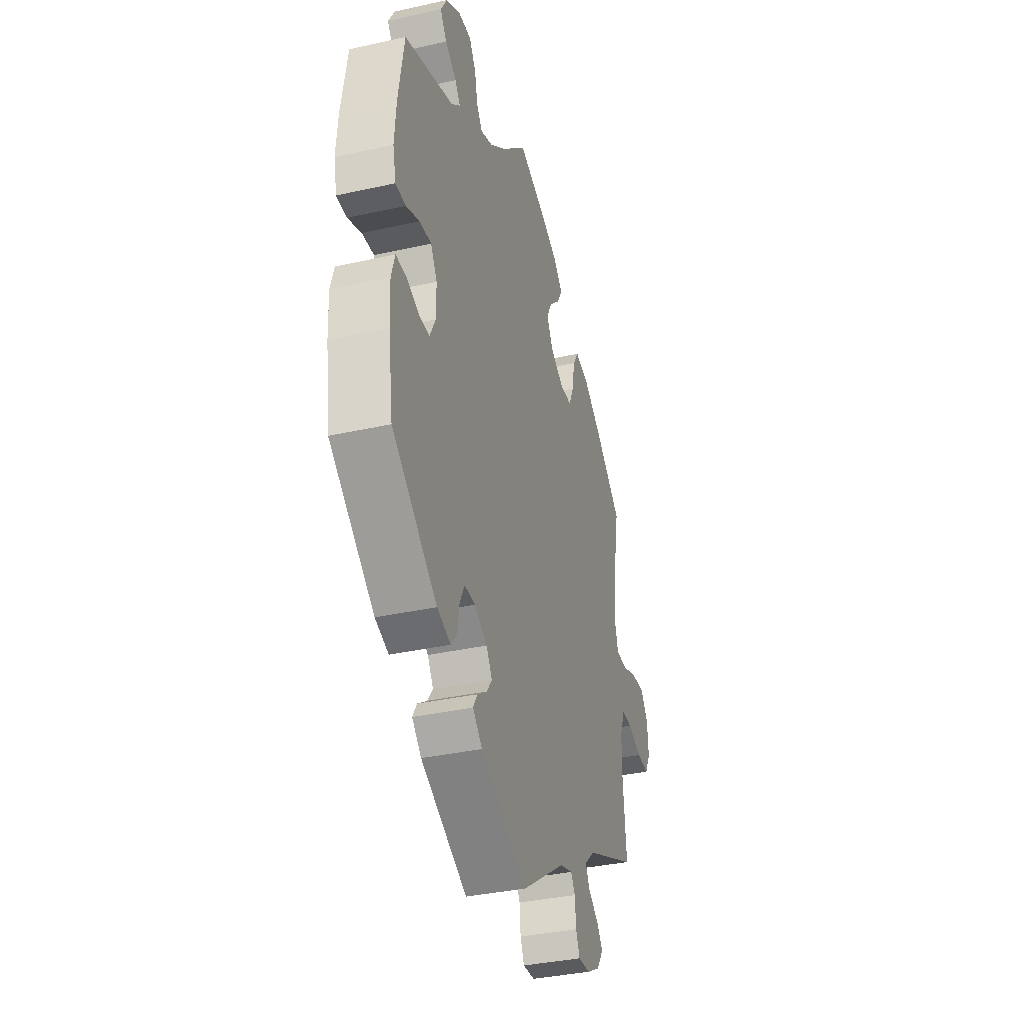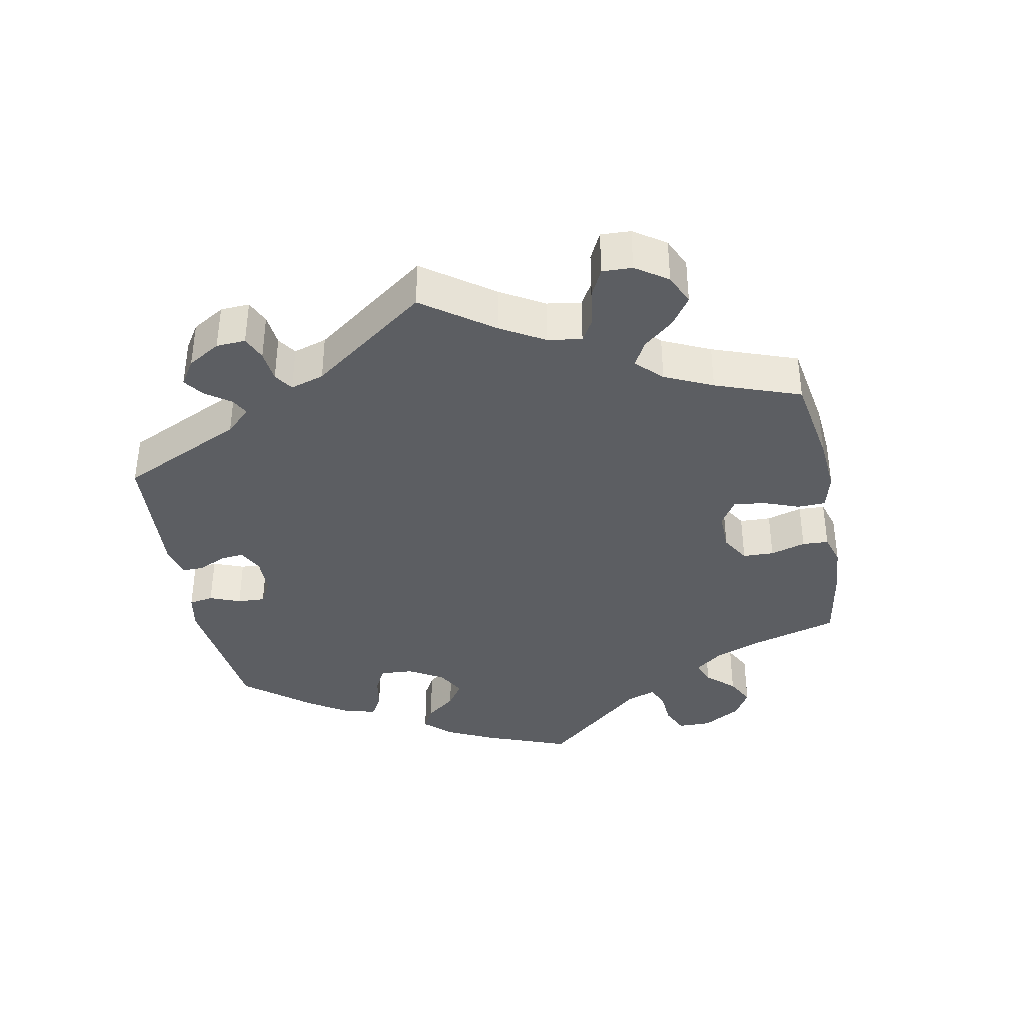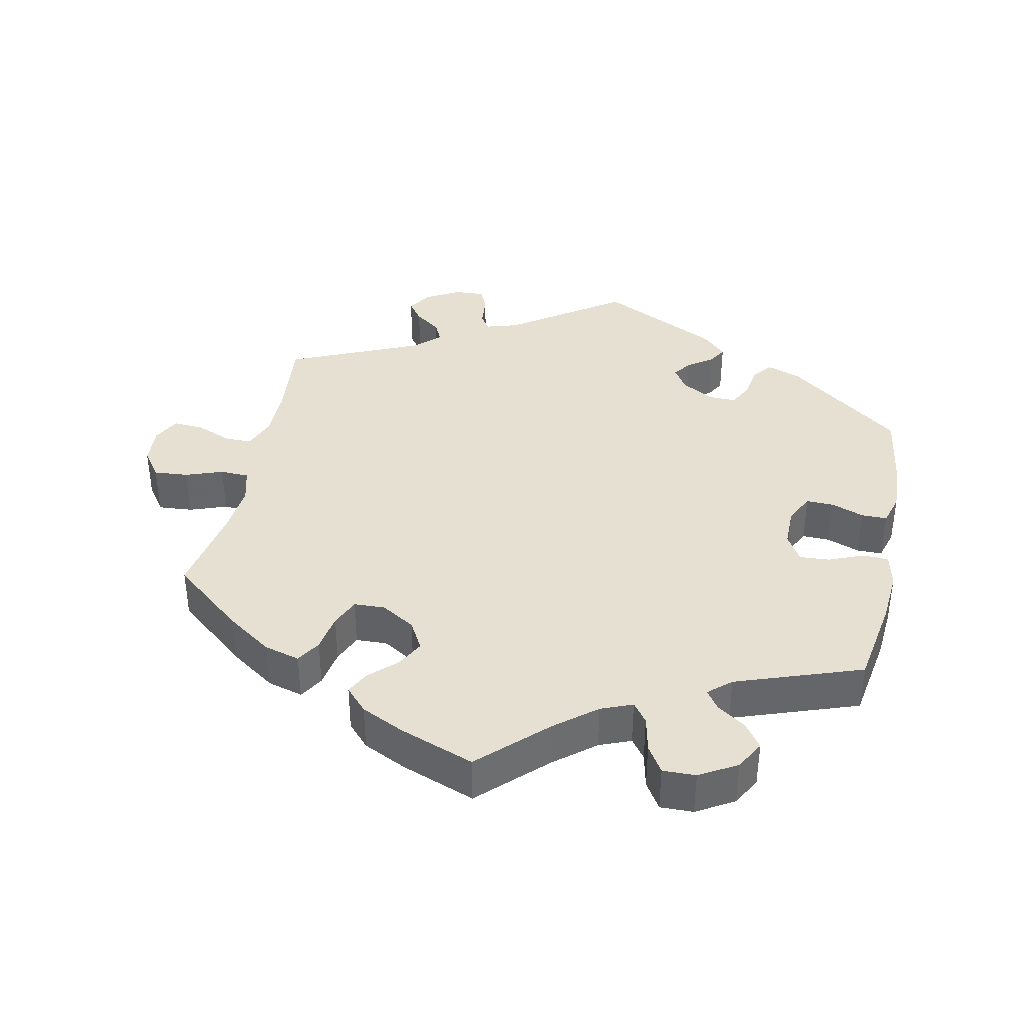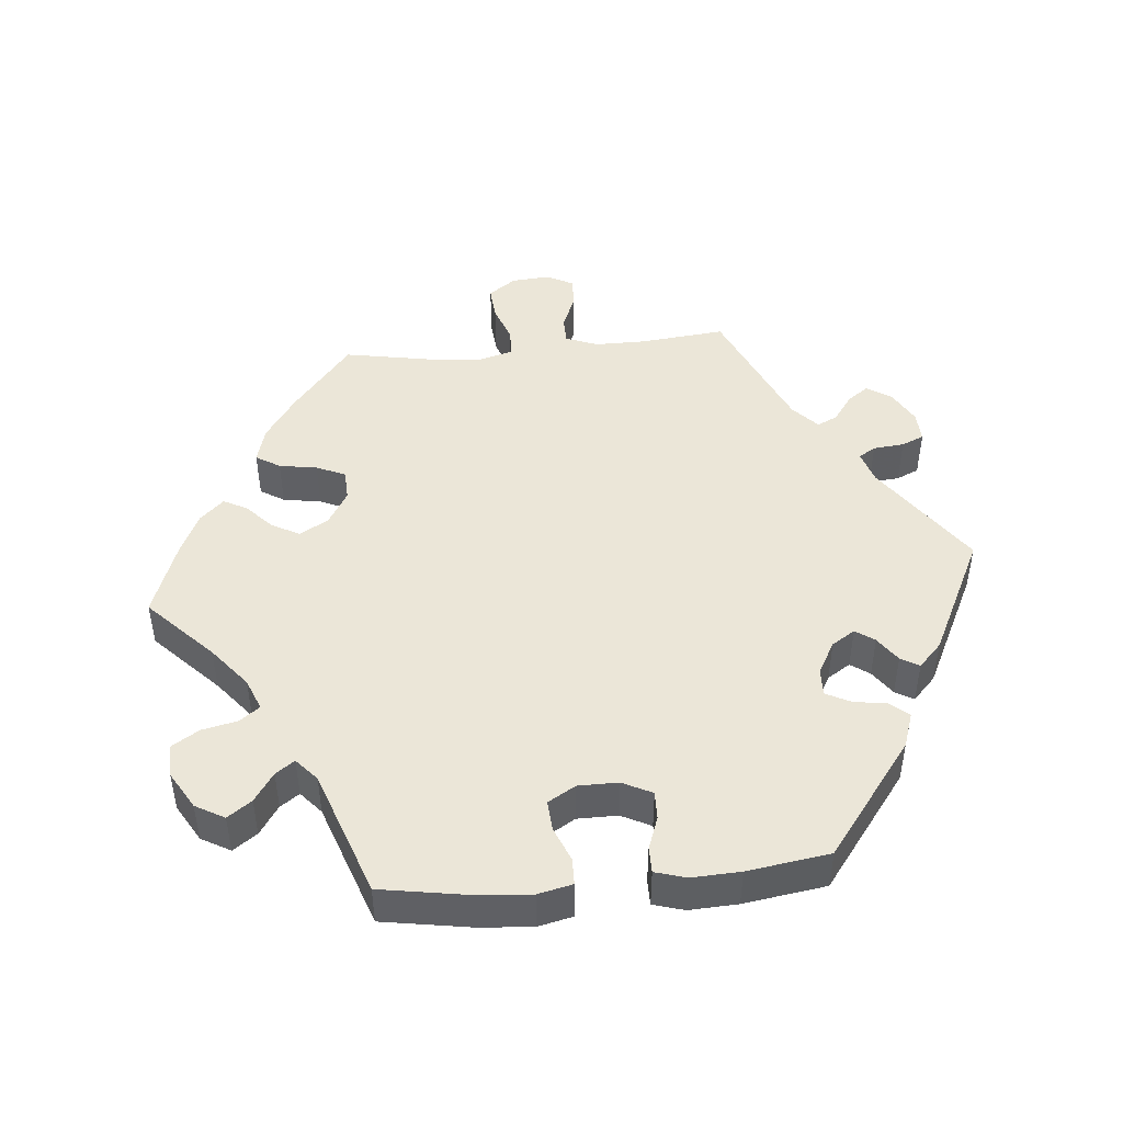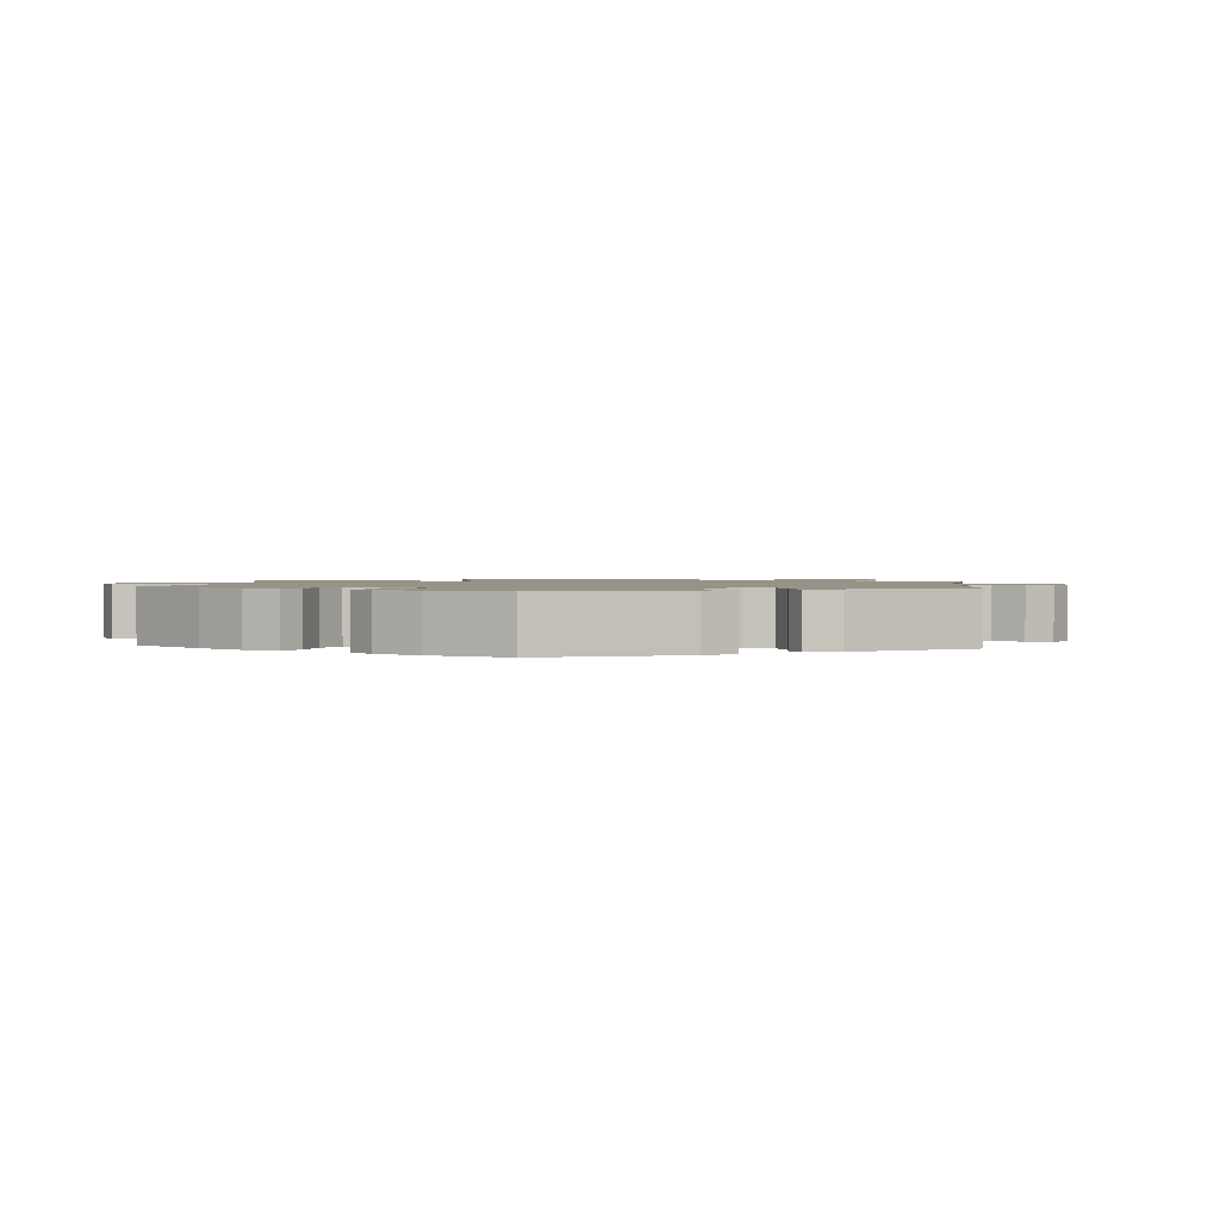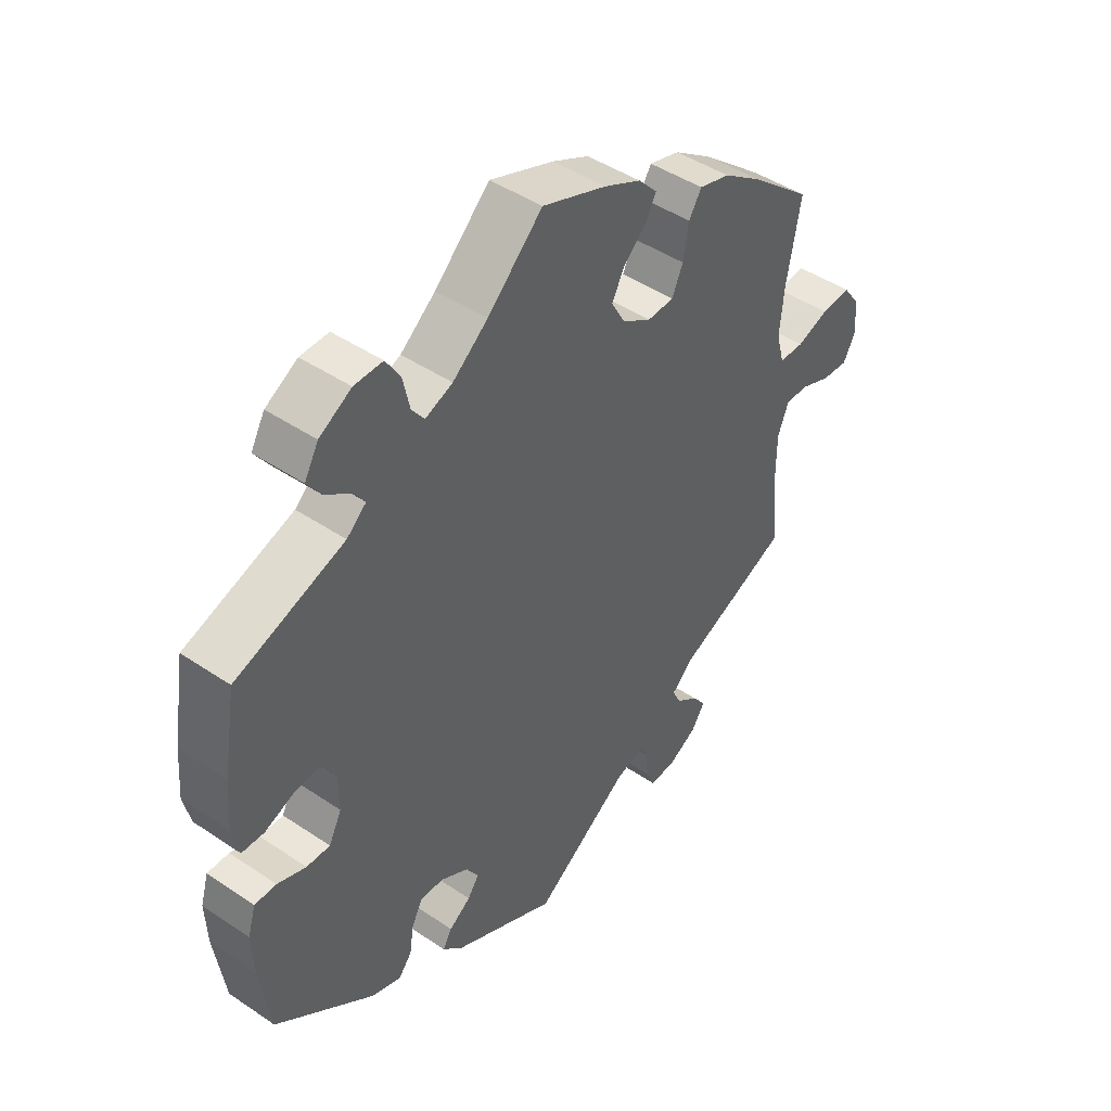
<metadata>
{"format":"obj","ext":"obj","renderer":"f3d","projection":"perspective","resolution":1024,"background":"white","views":[{"elev":-36.0,"azim":106.3,"up":"+Z"},{"elev":-38.2,"azim":-109.1,"up":"+Y"},{"elev":38.5,"azim":11.8,"up":"+Y"},{"elev":46.5,"azim":84.6,"up":"+Y"},{"elev":1.4,"azim":125.9,"up":"+Y"},{"elev":45.2,"azim":128.0,"up":"+Z"}]}
</metadata>
<code>
v 0.091 0.07 0.49
v 0.149 0.07 0.443
v 0.194 0.07 0.425
v 0.215 0.07 0.453
v 0.226 0.07 0.504
v 0.25 0.07 0.542
v 0.297 0.07 0.541
v 0.35 0.07 0.51
v 0.373 0.07 0.469
v 0.349 0.07 0.435
v 0.308 0.07 0.407
v 0.289 0.07 0.38
v 0.321 0.07 0.352
v 0.5 0.07 0.289
v 0.521 0.07 0.163
v 0.527 0.07 0.088
v 0.516 0.07 0.039
v 0.479 0.07 0.038
v 0.43 0.07 0.058
v 0.387 0.07 0.061
v 0.364 0.07 0.022
v 0.364 0.07 -0.035
v 0.385 0.07 -0.077
v 0.424 0.07 -0.076
v 0.471 0.07 -0.059
v 0.507 0.07 -0.059
v 0.52 0.07 -0.103
v 0.517 0.07 -0.172
v 0.5 0.07 -0.289
v 0.337 0.07 -0.413
v 0.288 0.07 -0.43
v 0.266 0.07 -0.403
v 0.259 0.07 -0.357
v 0.241 0.07 -0.322
v 0.202 0.07 -0.323
v 0.156 0.07 -0.349
v 0.135 0.07 -0.382
v 0.154 0.07 -0.409
v 0.19 0.07 -0.434
v 0.205 0.07 -0.46
v 0.171 0.07 -0.493
v 0 0.07 -0.578
v -0.158 0.07 -0.468
v -0.204 0.07 -0.454
v -0.219 0.07 -0.478
v -0.223 0.07 -0.522
v -0.237 0.07 -0.554
v -0.28 0.07 -0.552
v -0.327 0.07 -0.526
v -0.35 0.07 -0.491
v -0.328 0.07 -0.461
v -0.291 0.07 -0.434
v -0.277 0.07 -0.405
v -0.314 0.07 -0.371
v -0.501 0.07 -0.289
v -0.489 0.07 -0.167
v -0.489 0.07 -0.095
v -0.507 0.07 -0.049
v -0.545 0.07 -0.049
v -0.595 0.07 -0.069
v -0.639 0.07 -0.072
v -0.659 0.07 -0.034
v -0.655 0.07 0.021
v -0.627 0.07 0.06
v -0.578 0.07 0.056
v -0.525 0.07 0.037
v -0.484 0.07 0.038
v -0.471 0.07 0.087
v -0.478 0.07 0.162
v -0.501 0.07 0.289
v -0.4 0.07 0.372
v -0.336 0.07 0.416
v -0.285 0.07 0.43
v -0.264 0.07 0.396
v -0.255 0.07 0.342
v -0.237 0.07 0.301
v -0.193 0.07 0.299
v -0.145 0.07 0.328
v -0.122 0.07 0.369
v -0.143 0.07 0.408
v -0.181 0.07 0.444
v -0.198 0.07 0.477
v -0.167 0.07 0.51
v -0.106 0.07 0.539
v 0 0.07 0.578
v 0.091 0 0.49
v 0.149 0 0.443
v 0.194 0 0.425
v 0.215 0 0.453
v 0.226 0 0.504
v 0.25 0 0.542
v 0.297 0 0.541
v 0.35 0 0.51
v 0.373 0 0.469
v 0.349 0 0.435
v 0.308 0 0.407
v 0.289 0 0.38
v 0.321 0 0.352
v 0.5 0 0.289
v 0.521 0 0.163
v 0.527 0 0.088
v 0.516 0 0.039
v 0.479 0 0.038
v 0.43 0 0.058
v 0.387 0 0.061
v 0.364 0 0.022
v 0.364 0 -0.035
v 0.385 0 -0.077
v 0.424 0 -0.076
v 0.471 0 -0.059
v 0.507 0 -0.059
v 0.52 0 -0.103
v 0.517 0 -0.172
v 0.5 0 -0.289
v 0.337 0 -0.413
v 0.288 0 -0.43
v 0.266 0 -0.403
v 0.259 0 -0.357
v 0.241 0 -0.322
v 0.202 0 -0.323
v 0.156 0 -0.349
v 0.135 0 -0.382
v 0.154 0 -0.409
v 0.19 0 -0.434
v 0.205 0 -0.46
v 0.171 0 -0.493
v 0 0 -0.578
v -0.158 0 -0.468
v -0.204 0 -0.454
v -0.219 0 -0.478
v -0.223 0 -0.522
v -0.237 0 -0.554
v -0.28 0 -0.552
v -0.327 0 -0.526
v -0.35 0 -0.491
v -0.328 0 -0.461
v -0.291 0 -0.434
v -0.277 0 -0.405
v -0.314 0 -0.371
v -0.501 0 -0.289
v -0.489 0 -0.167
v -0.489 0 -0.095
v -0.507 0 -0.049
v -0.545 0 -0.049
v -0.595 0 -0.069
v -0.639 0 -0.072
v -0.659 0 -0.034
v -0.655 0 0.021
v -0.627 0 0.06
v -0.578 0 0.056
v -0.525 0 0.037
v -0.484 0 0.038
v -0.471 0 0.087
v -0.478 0 0.162
v -0.501 0 0.289
v -0.4 0 0.372
v -0.336 0 0.416
v -0.285 0 0.43
v -0.264 0 0.396
v -0.255 0 0.342
v -0.237 0 0.301
v -0.193 0 0.299
v -0.145 0 0.328
v -0.122 0 0.369
v -0.143 0 0.408
v -0.181 0 0.444
v -0.198 0 0.477
v -0.167 0 0.51
v -0.106 0 0.539
v 0 0 0.578
f 84 85 1
f 83 84 1 2
f 80 81 82 83
f 79 80 83 2
f 78 79 2 3
f 77 78 3
f 72 73 74 75
f 72 75 76
f 69 70 71 72
f 68 69 72 76
f 67 68 76 77
f 63 64 65 66
f 63 66 67
f 62 63 67
f 59 60 61 62
f 58 59 62 67
f 57 58 67 77
f 54 55 56
f 53 54 56 57
f 49 50 51 52
f 49 52 53
f 48 49 53
f 45 46 47 48
f 44 45 48 53
f 43 44 53 57
f 38 39 40 41
f 37 38 41 42
f 36 37 42 43
f 30 31 32 33
f 30 33 34
f 29 30 34
f 28 29 34 35
f 24 25 26 27
f 23 24 27 28
f 16 17 18 19
f 16 19 20
f 13 14 15 16
f 12 13 16 20
f 8 9 10 11
f 8 11 12
f 7 8 12
f 4 5 6 7
f 3 4 7 12
f 35 36 43 57
f 23 28 35 57
f 22 23 57 77
f 21 22 77 3
f 3 12 20 21
f 86 170 169
f 87 86 169 168
f 168 167 166 165
f 87 168 165 164
f 88 87 164 163
f 88 163 162
f 160 159 158 157
f 161 160 157
f 157 156 155 154
f 161 157 154 153
f 162 161 153 152
f 151 150 149 148
f 152 151 148
f 152 148 147
f 147 146 145 144
f 152 147 144 143
f 162 152 143 142
f 141 140 139
f 142 141 139 138
f 137 136 135 134
f 138 137 134
f 138 134 133
f 133 132 131 130
f 138 133 130 129
f 142 138 129 128
f 126 125 124 123
f 127 126 123 122
f 128 127 122 121
f 118 117 116 115
f 119 118 115
f 119 115 114
f 120 119 114 113
f 112 111 110 109
f 113 112 109 108
f 104 103 102 101
f 105 104 101
f 101 100 99 98
f 105 101 98 97
f 96 95 94 93
f 97 96 93
f 97 93 92
f 92 91 90 89
f 97 92 89 88
f 142 128 121 120
f 142 120 113 108
f 162 142 108 107
f 88 162 107 106
f 106 105 97 88
f 1 86 87 2
f 2 87 88 3
f 3 88 89 4
f 4 89 90 5
f 5 90 91 6
f 6 91 92 7
f 7 92 93 8
f 8 93 94 9
f 9 94 95 10
f 10 95 96 11
f 11 96 97 12
f 12 97 98 13
f 13 98 99 14
f 14 99 100 15
f 15 100 101 16
f 16 101 102 17
f 17 102 103 18
f 18 103 104 19
f 19 104 105 20
f 20 105 106 21
f 21 106 107 22
f 22 107 108 23
f 23 108 109 24
f 24 109 110 25
f 25 110 111 26
f 26 111 112 27
f 27 112 113 28
f 28 113 114 29
f 29 114 115 30
f 30 115 116 31
f 31 116 117 32
f 32 117 118 33
f 33 118 119 34
f 34 119 120 35
f 35 120 121 36
f 36 121 122 37
f 37 122 123 38
f 38 123 124 39
f 39 124 125 40
f 40 125 126 41
f 41 126 127 42
f 42 127 128 43
f 43 128 129 44
f 44 129 130 45
f 45 130 131 46
f 46 131 132 47
f 47 132 133 48
f 48 133 134 49
f 49 134 135 50
f 50 135 136 51
f 51 136 137 52
f 52 137 138 53
f 53 138 139 54
f 54 139 140 55
f 55 140 141 56
f 56 141 142 57
f 57 142 143 58
f 58 143 144 59
f 59 144 145 60
f 60 145 146 61
f 61 146 147 62
f 62 147 148 63
f 63 148 149 64
f 64 149 150 65
f 65 150 151 66
f 66 151 152 67
f 67 152 153 68
f 68 153 154 69
f 69 154 155 70
f 70 155 156 71
f 71 156 157 72
f 72 157 158 73
f 73 158 159 74
f 74 159 160 75
f 75 160 161 76
f 76 161 162 77
f 77 162 163 78
f 78 163 164 79
f 79 164 165 80
f 80 165 166 81
f 81 166 167 82
f 82 167 168 83
f 83 168 169 84
f 84 169 170 85
f 85 170 86 1

</code>
